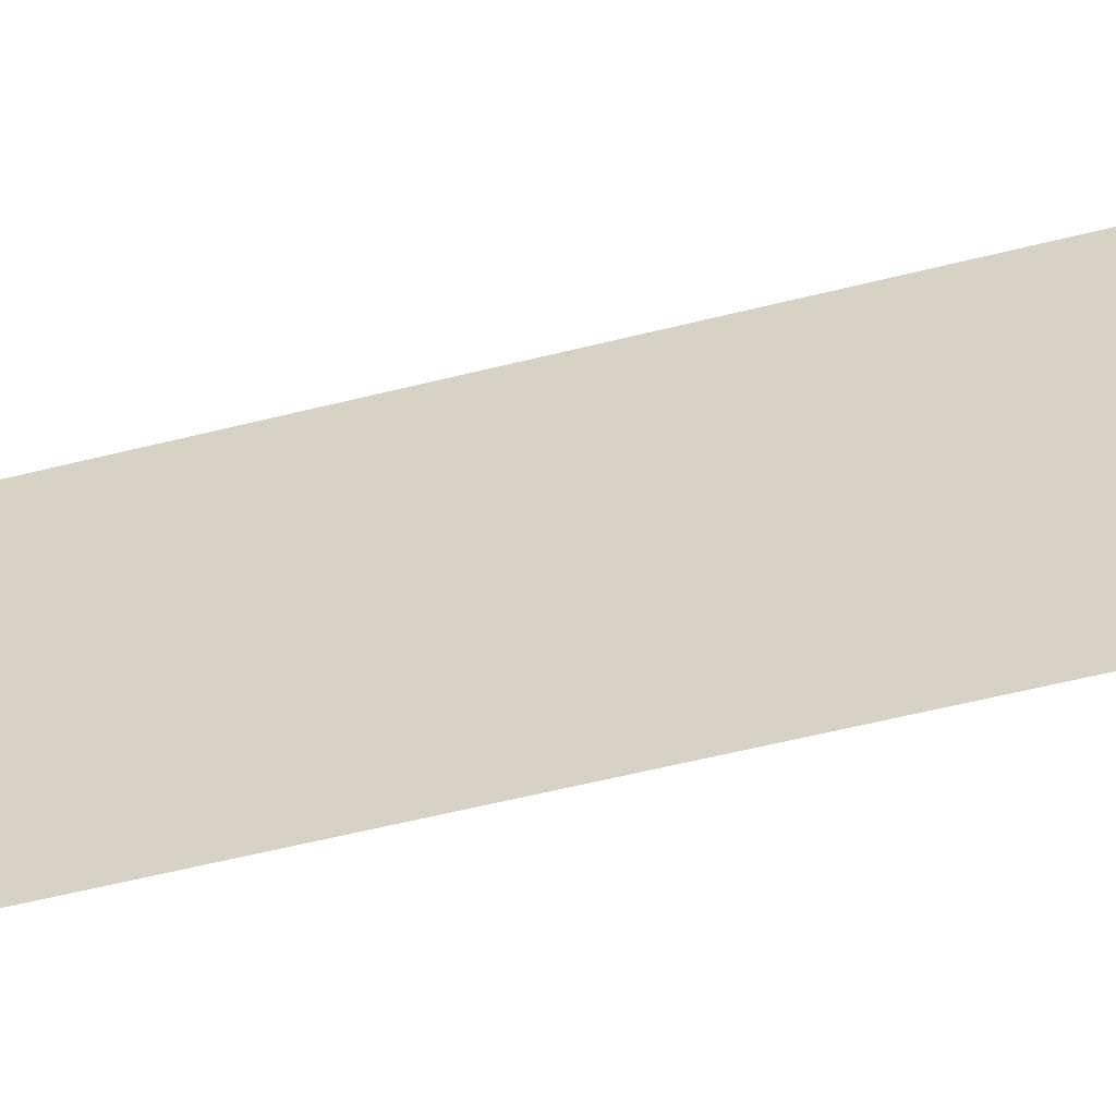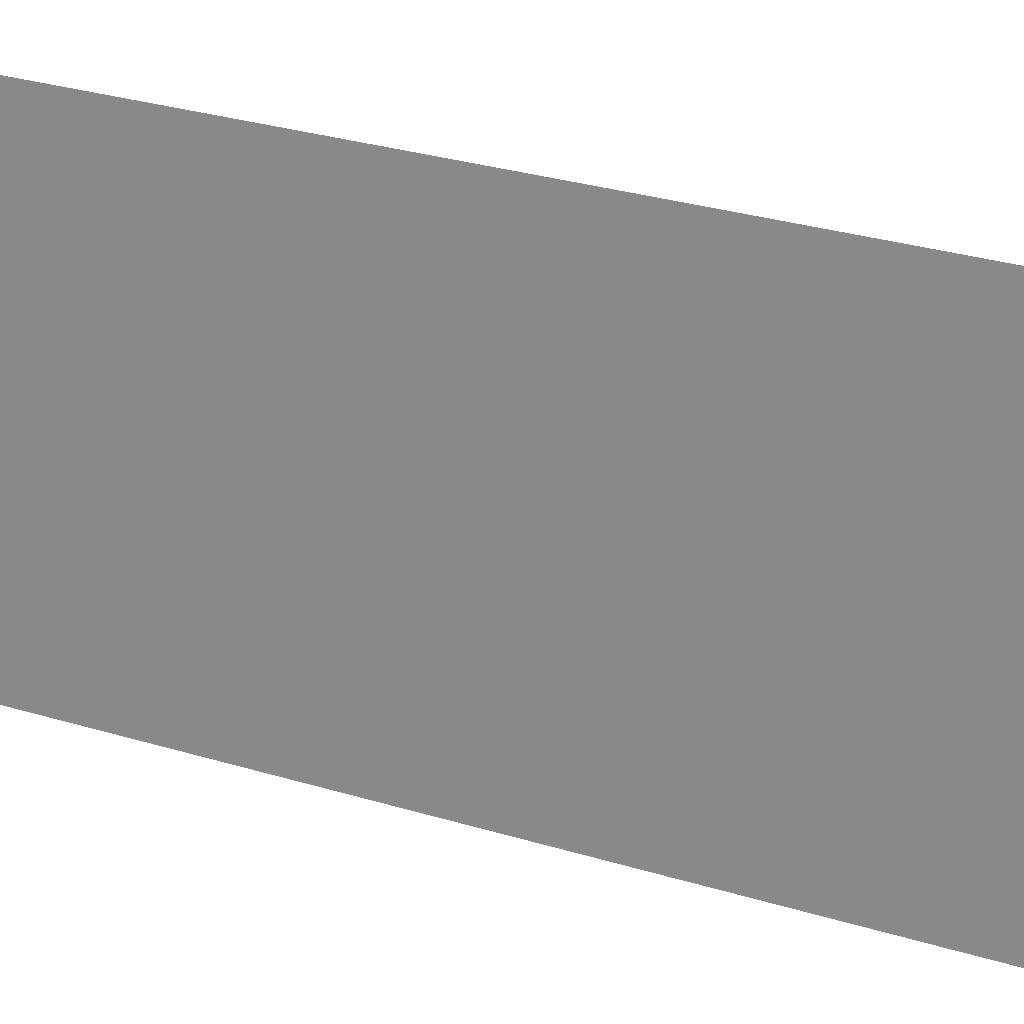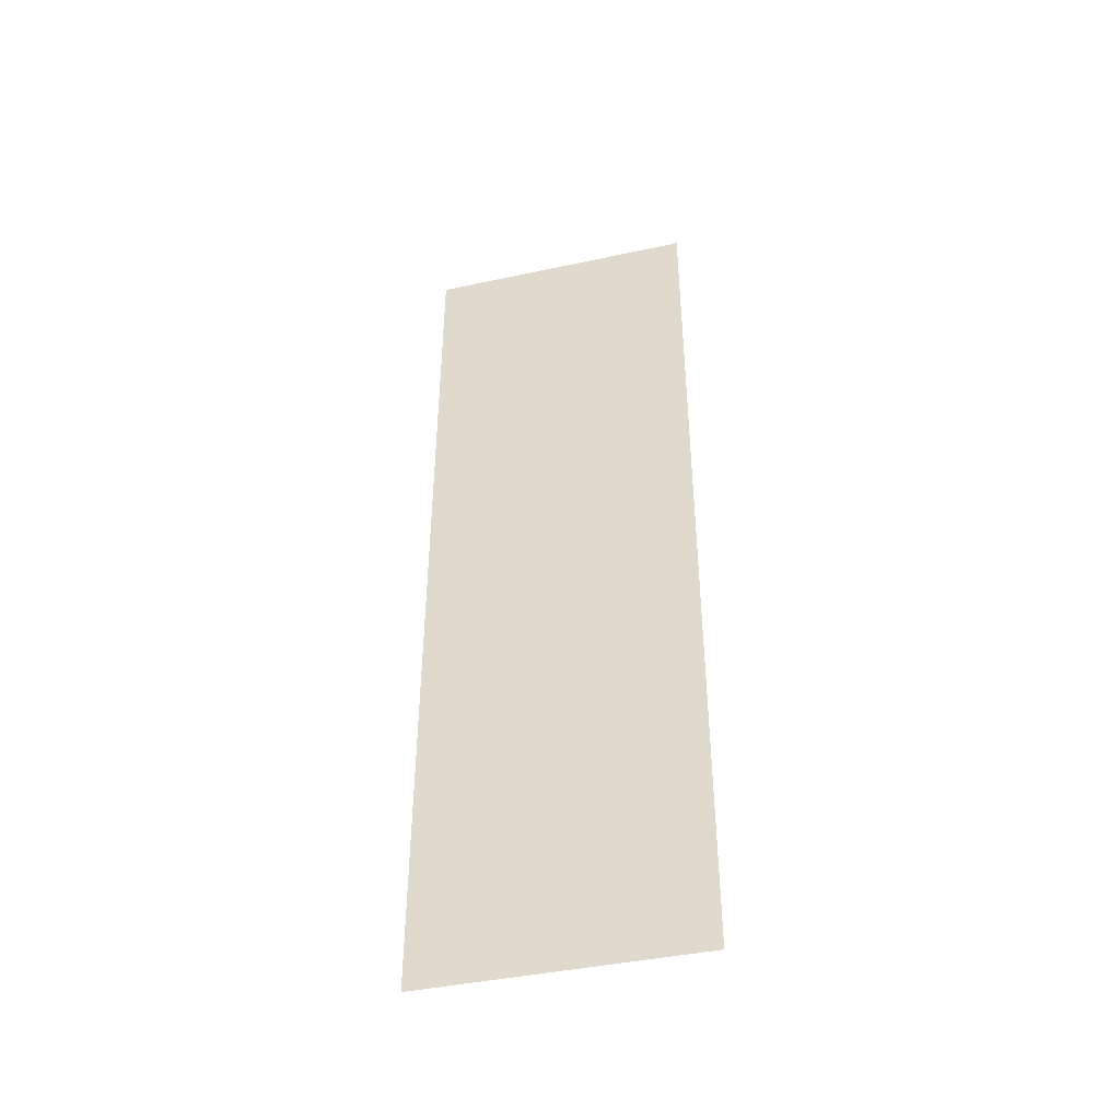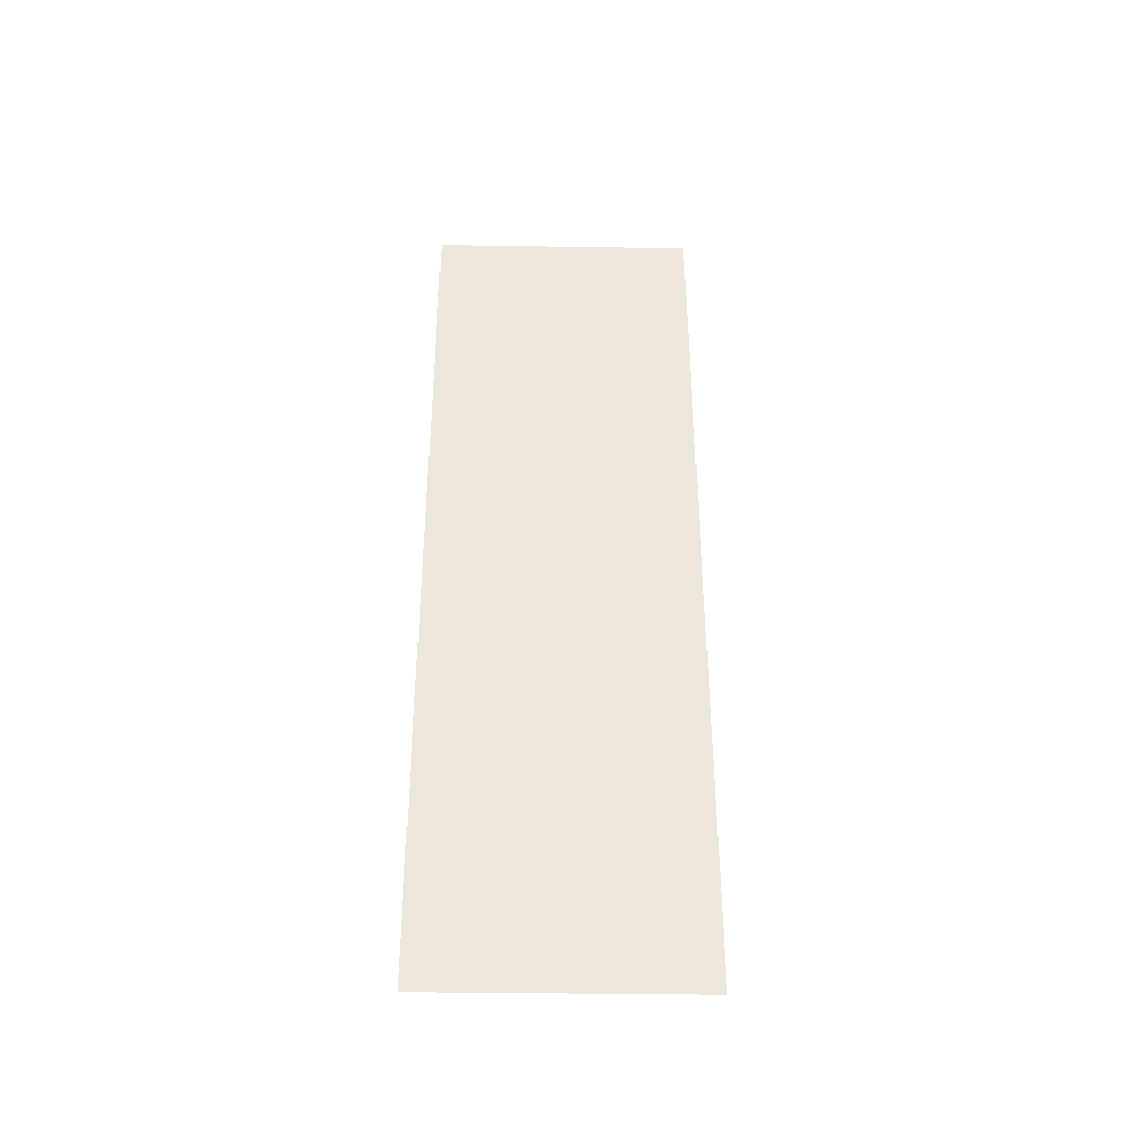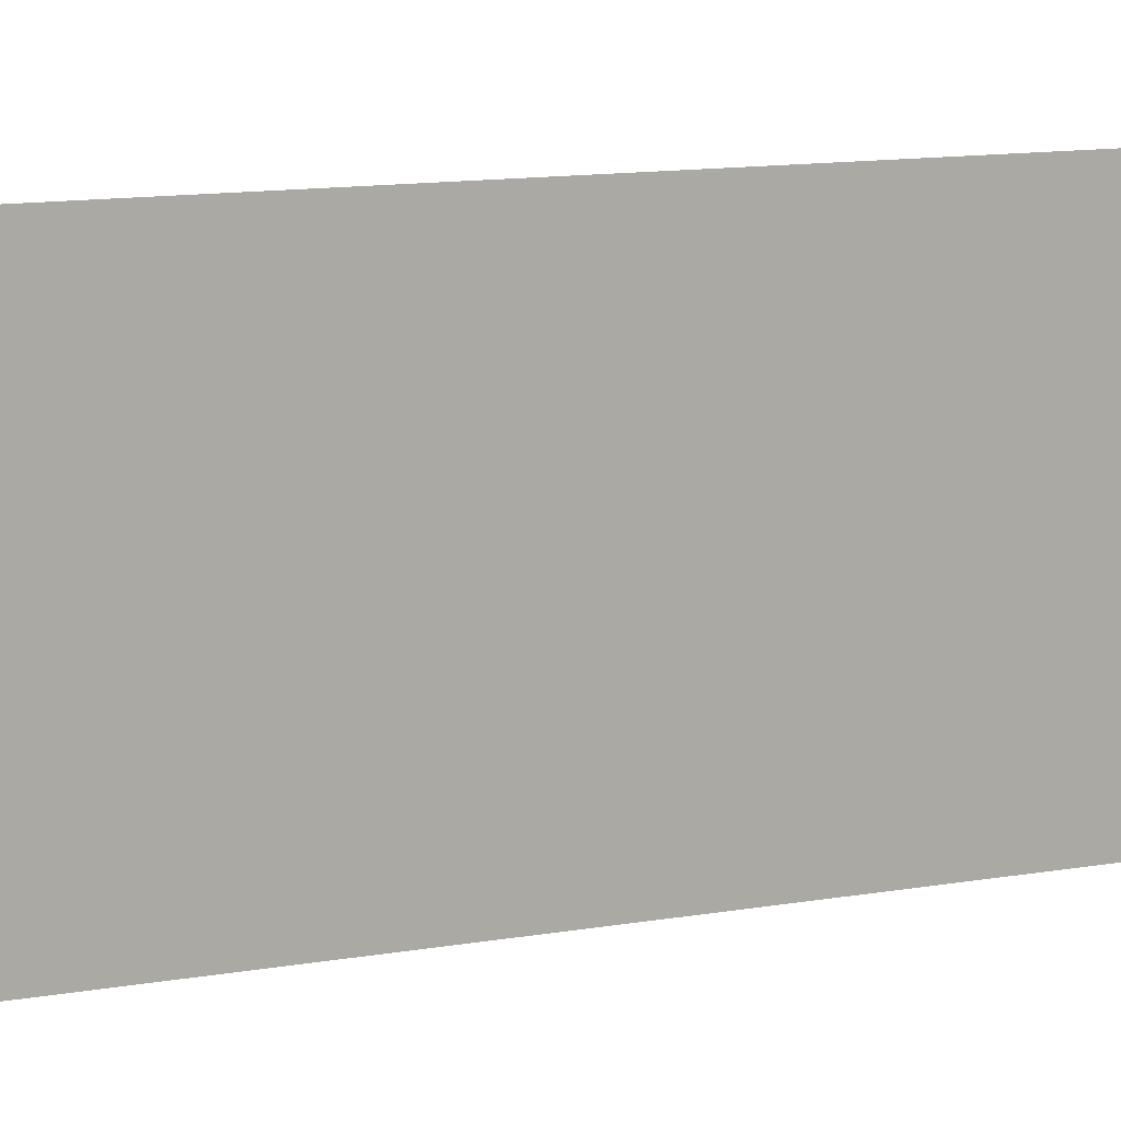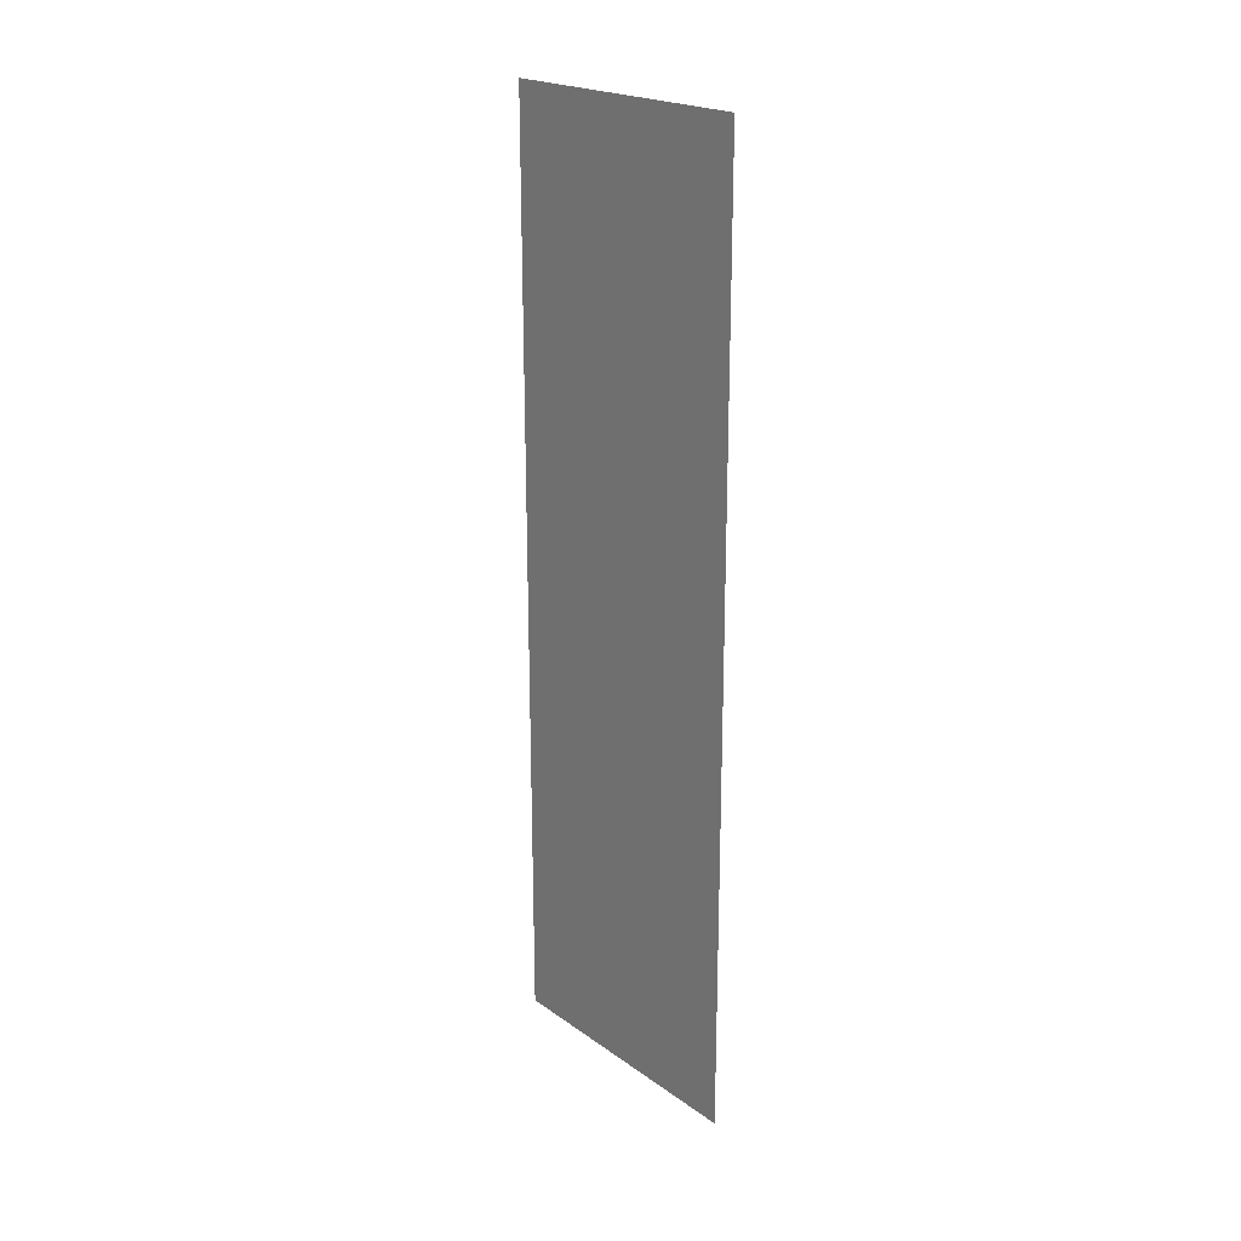
<metadata>
{"format":"obj","ext":"obj","renderer":"f3d","projection":"perspective","resolution":1024,"background":"white","views":[{"elev":-52.5,"azim":105.5,"up":"+Z"},{"elev":23.7,"azim":119.0,"up":"+Z"},{"elev":-42.5,"azim":101.3,"up":"+Y"},{"elev":-38.6,"azim":85.8,"up":"+Y"},{"elev":9.7,"azim":-117.5,"up":"+Z"},{"elev":21.6,"azim":-42.5,"up":"+Y"}]}
</metadata>
<code>
o mesh39/mesh39-geometry/material_2/component_1#mesh39-geometry
v -0.7101 0.3385 -0.1561
v -0.711 0.2876 -0.1409
v -0.7101 0.3332 -0.1561
v -0.7101 0.2876 -0.1561
v -0.7101 0.3332 -0.1561
v -0.711 0.2876 -0.1409
v -0.711 0.3385 -0.1409
v -0.711 0.2876 -0.1409
v -0.7101 0.3385 -0.1561
v -0.7101 0.3332 -0.1561
v -0.711 0.2876 -0.1409
v -0.7101 0.3385 -0.1561
v -0.711 0.2876 -0.1409
v -0.7101 0.3332 -0.1561
v -0.7101 0.2876 -0.1561
v -0.7101 0.3385 -0.1561
v -0.711 0.2876 -0.1409
v -0.711 0.3385 -0.1409
f 1 2 3
f 4 5 6
f 7 8 9
f 10 11 12
f 13 14 15
f 16 17 18

</code>
